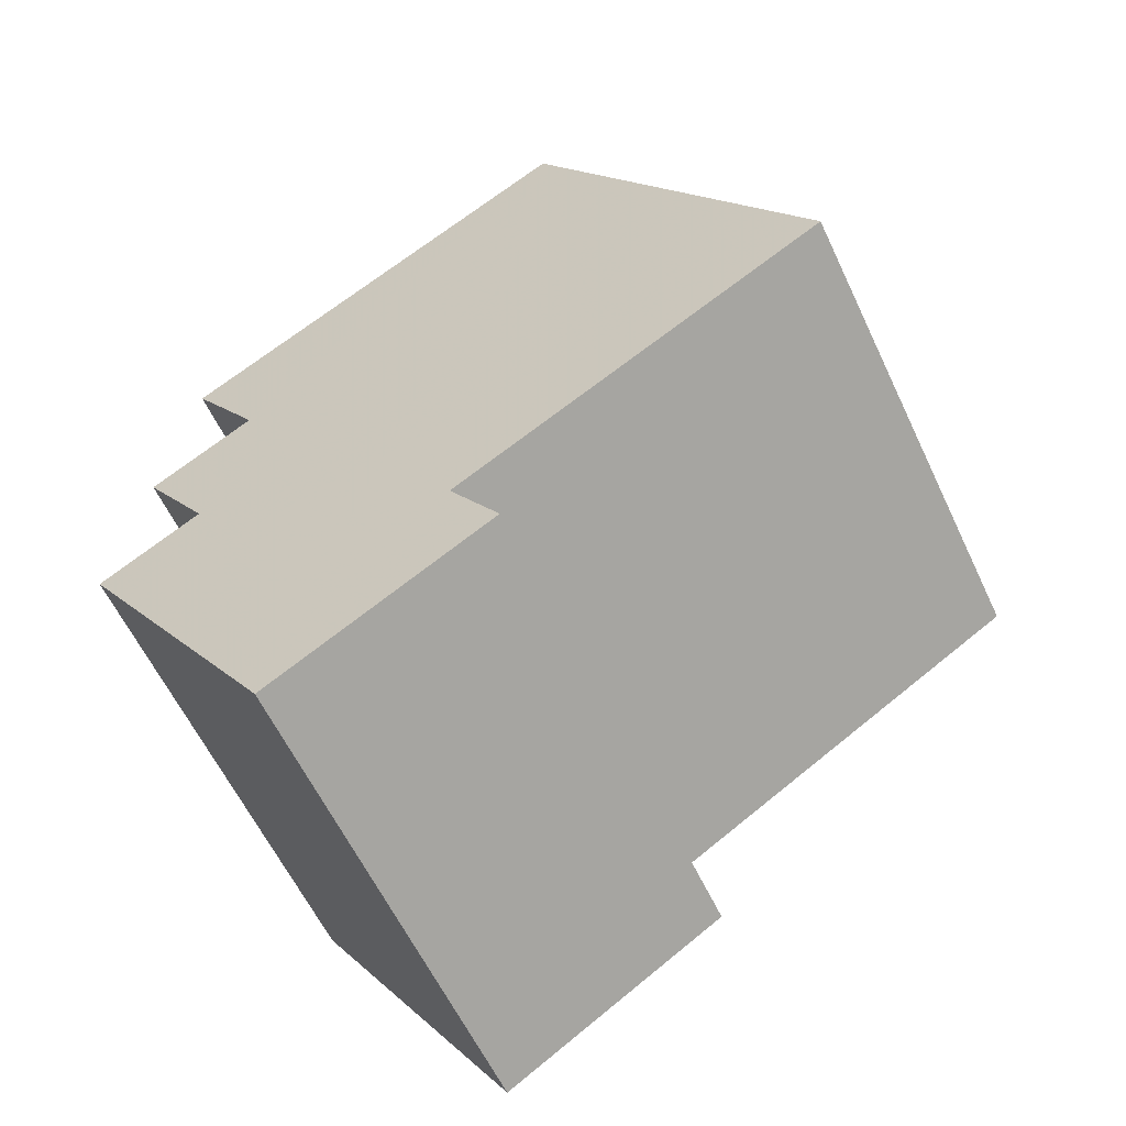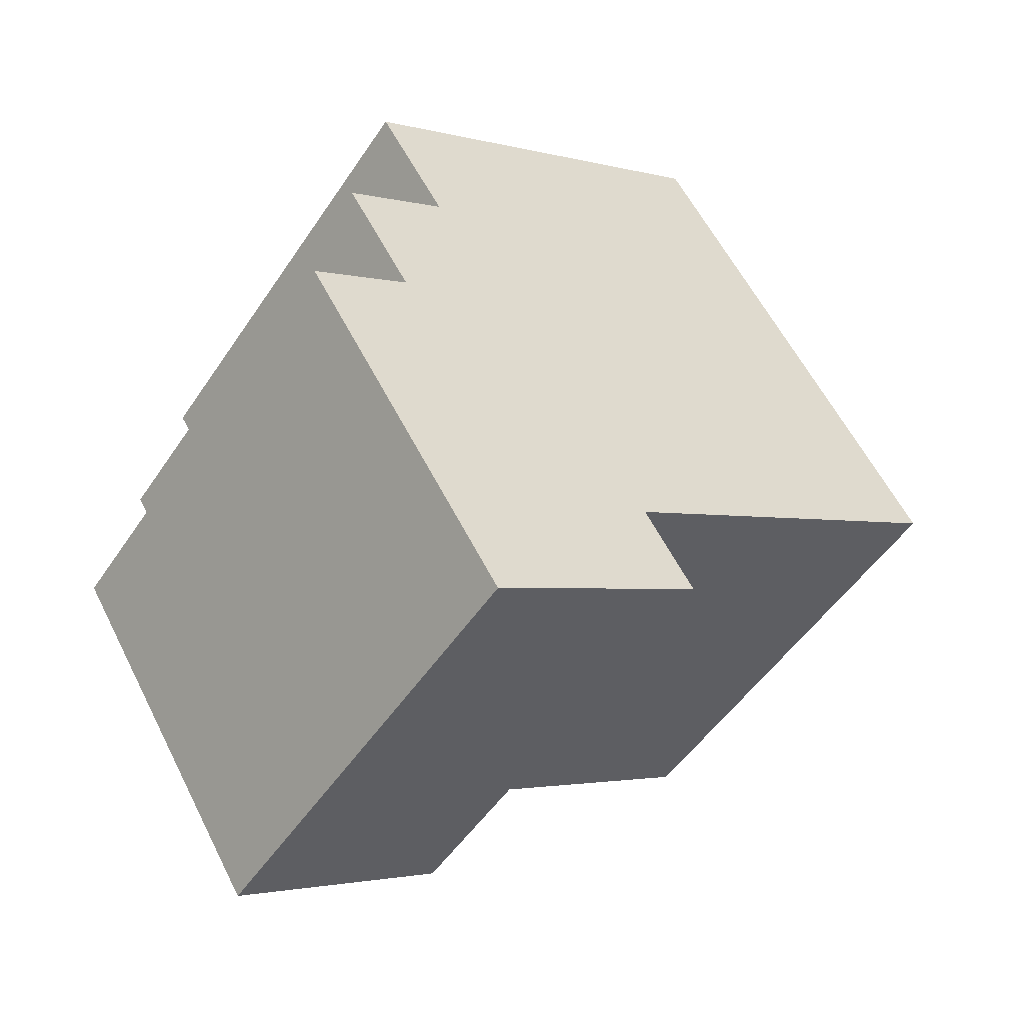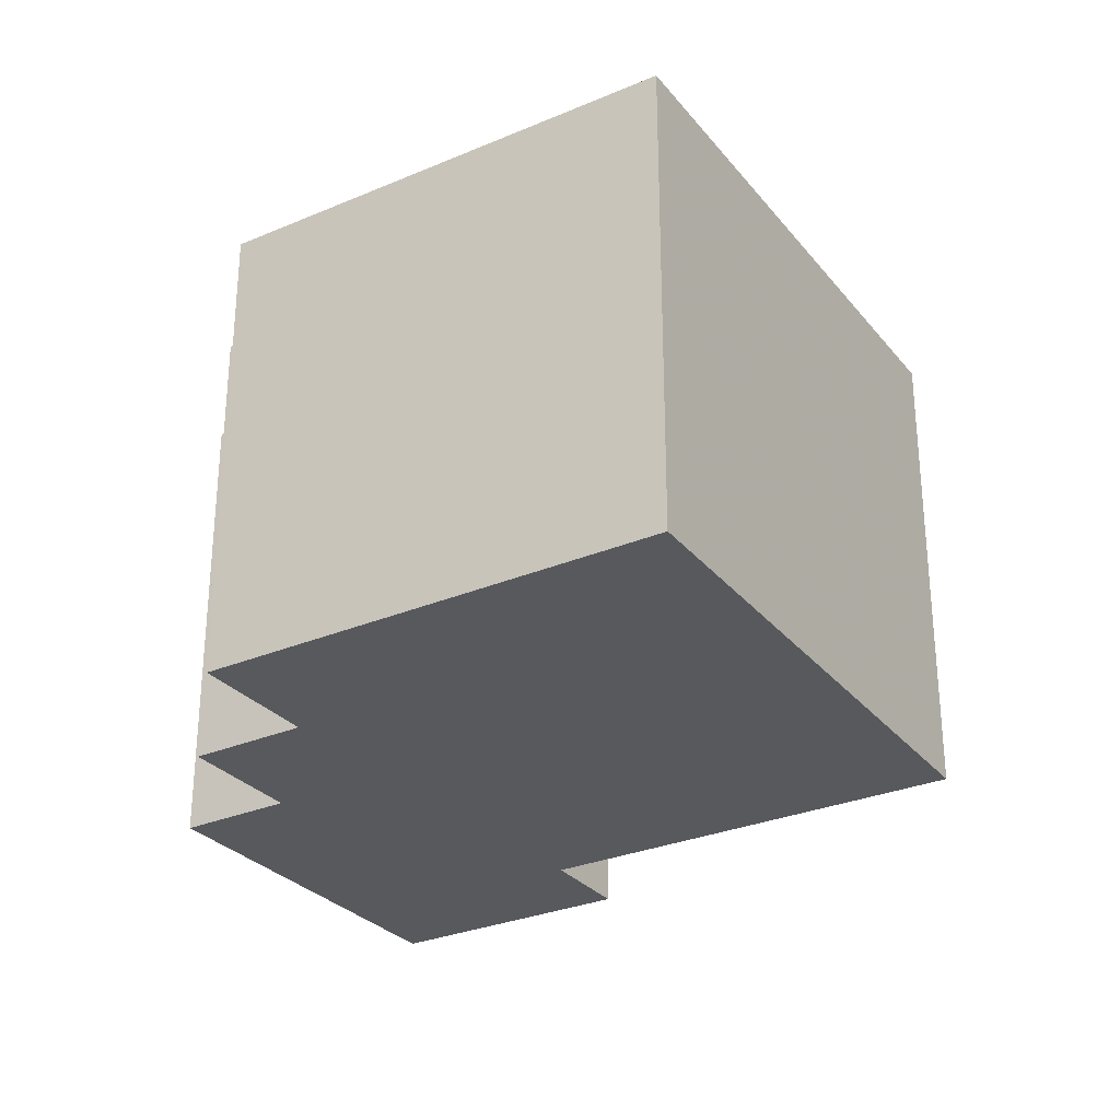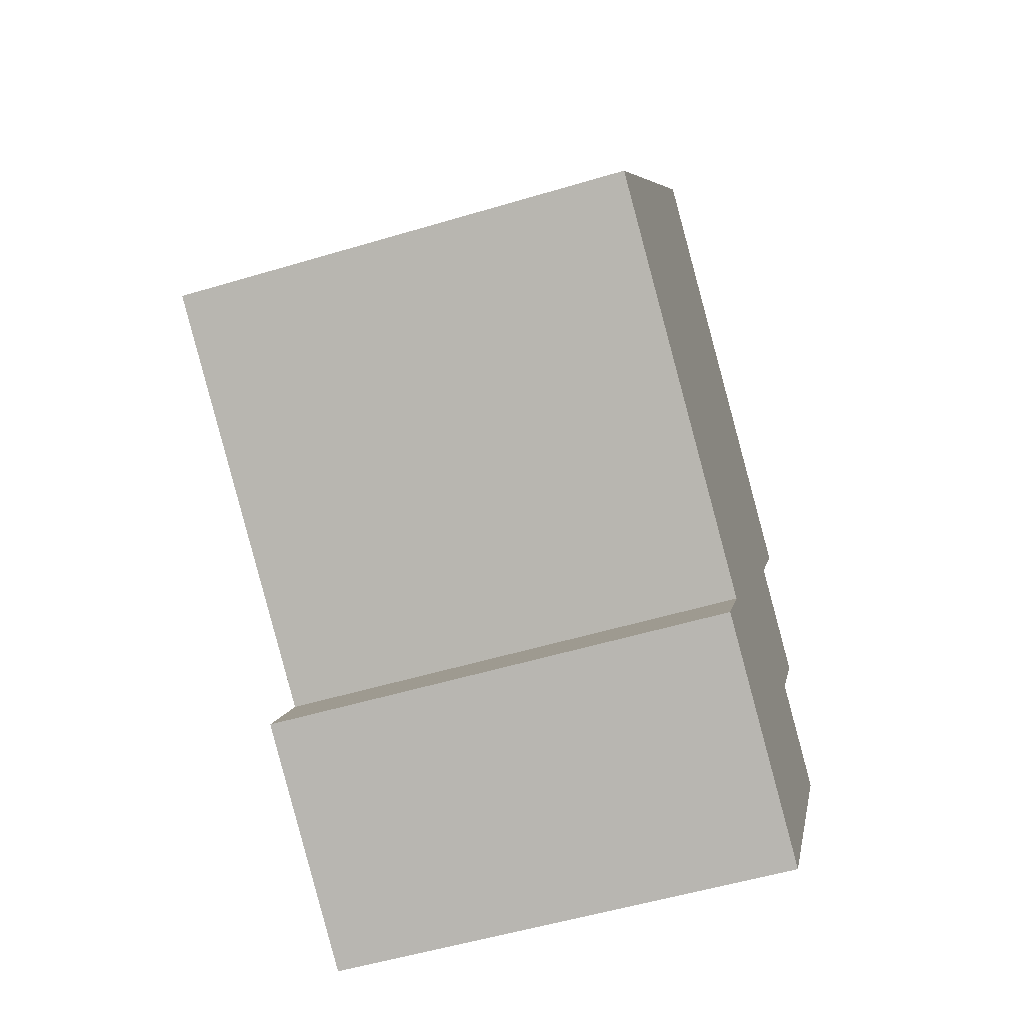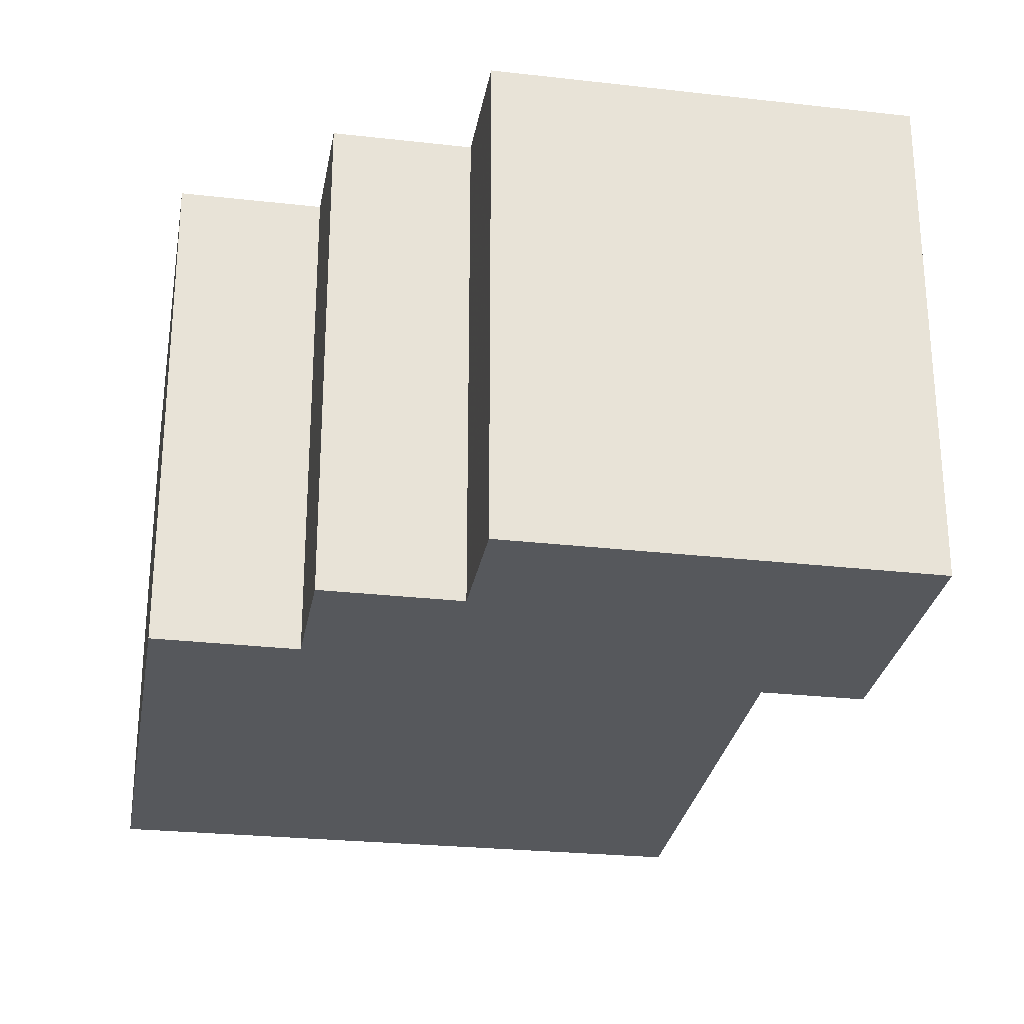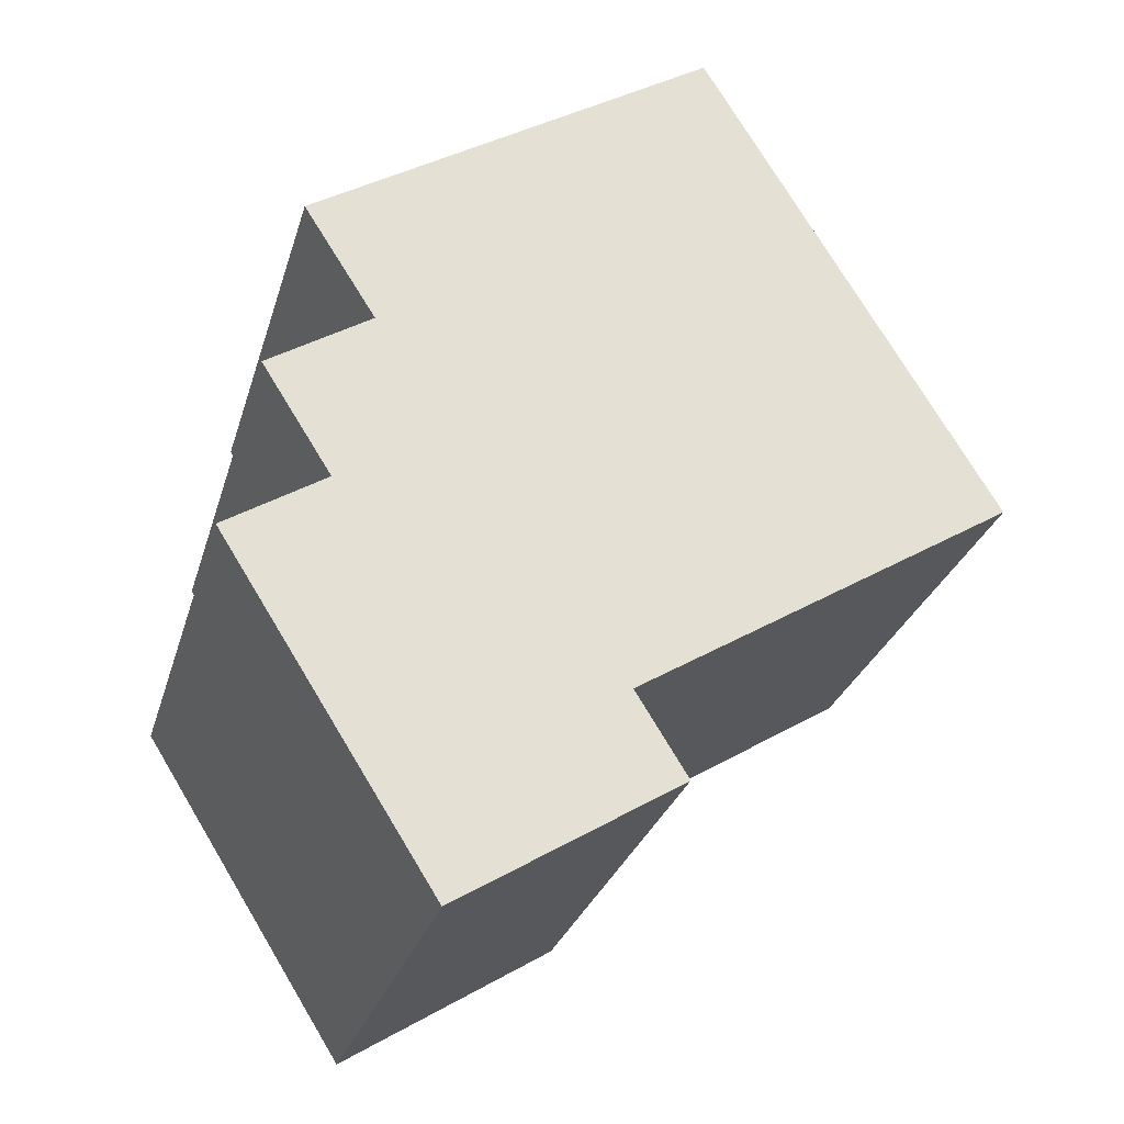
<metadata>
{"format":"obj","ext":"obj","renderer":"f3d","projection":"perspective","resolution":1024,"background":"white","views":[{"elev":-60.2,"azim":-154.8,"up":"+Z"},{"elev":-51.2,"azim":147.2,"up":"+Z"},{"elev":60.5,"azim":180.0,"up":"+Z"},{"elev":-53.8,"azim":-72.3,"up":"+Z"},{"elev":-28.0,"azim":112.4,"up":"+Y"},{"elev":-27.8,"azim":164.8,"up":"+Z"}]}
</metadata>
<code>
v -7.41 0.1832 -5.8
v -7.491 0.1832 -5.749
v -7.428 0.1832 -5.645
v -7.373 0.1832 -5.848
v -7.421 0.1832 -5.818
v -7.356 0.1832 -5.724
v -7.349 0.1832 -5.762
v -7.341 0.1832 -5.699
v -7.334 0.1832 -5.738
v -7.327 0.1832 -5.776
v -7.428 0.08004 -5.645
v -7.491 0.08004 -5.749
v -7.41 0.08004 -5.8
v -7.421 0.08004 -5.818
v -7.373 0.08004 -5.848
v -7.356 0.08004 -5.724
v -7.349 0.08004 -5.762
v -7.341 0.08004 -5.699
v -7.334 0.08004 -5.738
v -7.327 0.08004 -5.776
v -7.41 0.08004 -5.8
v -7.491 0.08004 -5.749
v -7.491 0.1832 -5.749
v -7.41 0.1832 -5.8
v -7.421 0.08004 -5.818
v -7.41 0.08004 -5.8
v -7.41 0.1832 -5.8
v -7.421 0.1832 -5.818
v -7.373 0.08004 -5.848
v -7.421 0.08004 -5.818
v -7.421 0.1832 -5.818
v -7.373 0.1832 -5.848
v -7.327 0.08004 -5.776
v -7.373 0.08004 -5.848
v -7.373 0.1832 -5.848
v -7.327 0.1832 -5.776
v -7.349 0.08004 -5.762
v -7.327 0.08004 -5.776
v -7.327 0.1832 -5.776
v -7.349 0.1832 -5.762
v -7.334 0.08004 -5.738
v -7.349 0.08004 -5.762
v -7.349 0.1832 -5.762
v -7.334 0.1832 -5.738
v -7.356 0.08004 -5.724
v -7.334 0.08004 -5.738
v -7.334 0.1832 -5.738
v -7.356 0.1832 -5.724
v -7.341 0.08004 -5.699
v -7.356 0.08004 -5.724
v -7.356 0.1832 -5.724
v -7.341 0.1832 -5.699
v -7.428 0.08004 -5.645
v -7.341 0.08004 -5.699
v -7.341 0.1832 -5.699
v -7.428 0.1832 -5.645
v -7.491 0.08004 -5.749
v -7.428 0.08004 -5.645
v -7.428 0.1832 -5.645
v -7.491 0.1832 -5.749
f 1 2 3
f 1 4 5
f 4 1 3
f 6 4 3
f 4 6 7
f 8 6 3
f 9 7 6
f 10 4 7
f 11 12 13
f 13 14 15
f 11 13 15
f 11 15 16
f 17 16 15
f 18 11 16
f 19 16 17
f 20 17 15
f 21 22 23
f 21 23 24
f 25 26 27
f 25 27 28
f 29 30 31
f 29 31 32
f 33 34 35
f 33 35 36
f 37 38 39
f 37 39 40
f 41 42 43
f 41 43 44
f 45 46 47
f 45 47 48
f 49 50 51
f 49 51 52
f 53 54 55
f 53 55 56
f 57 58 59
f 57 59 60

</code>
